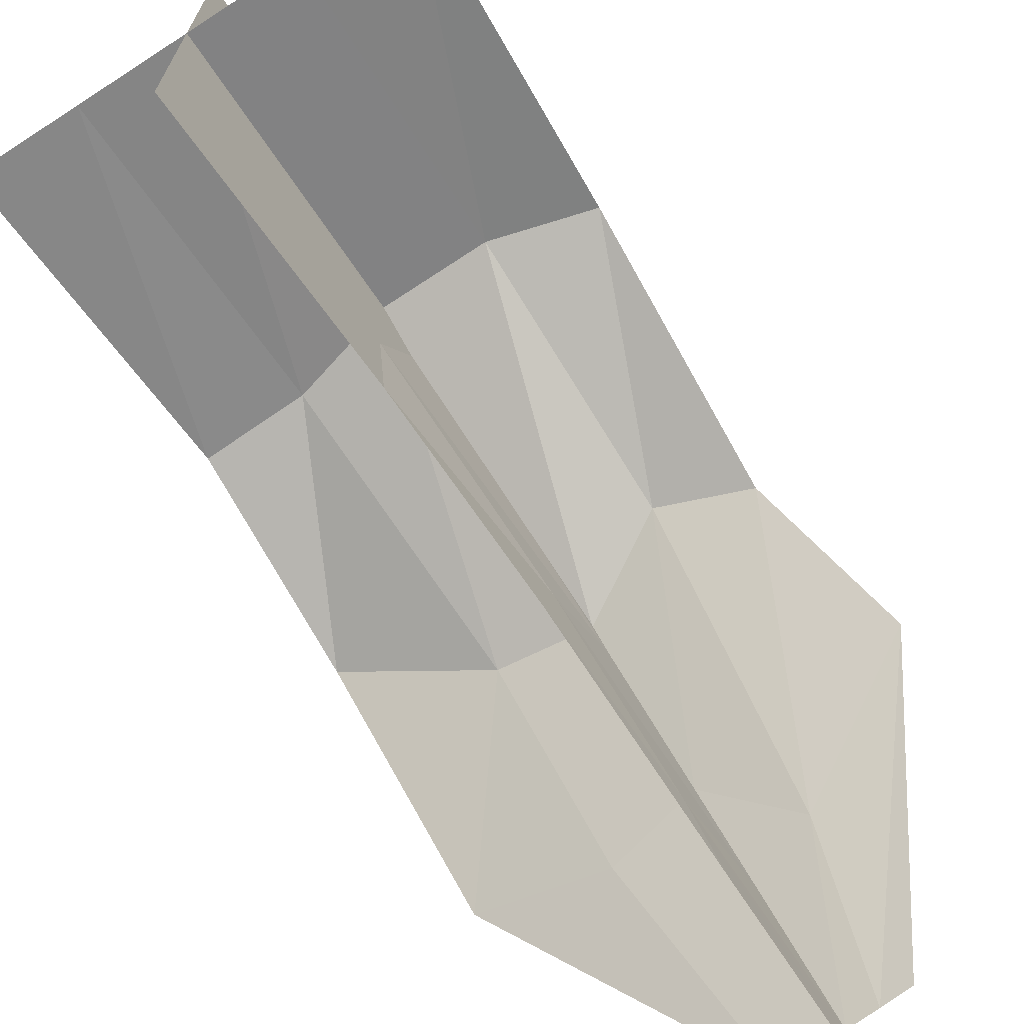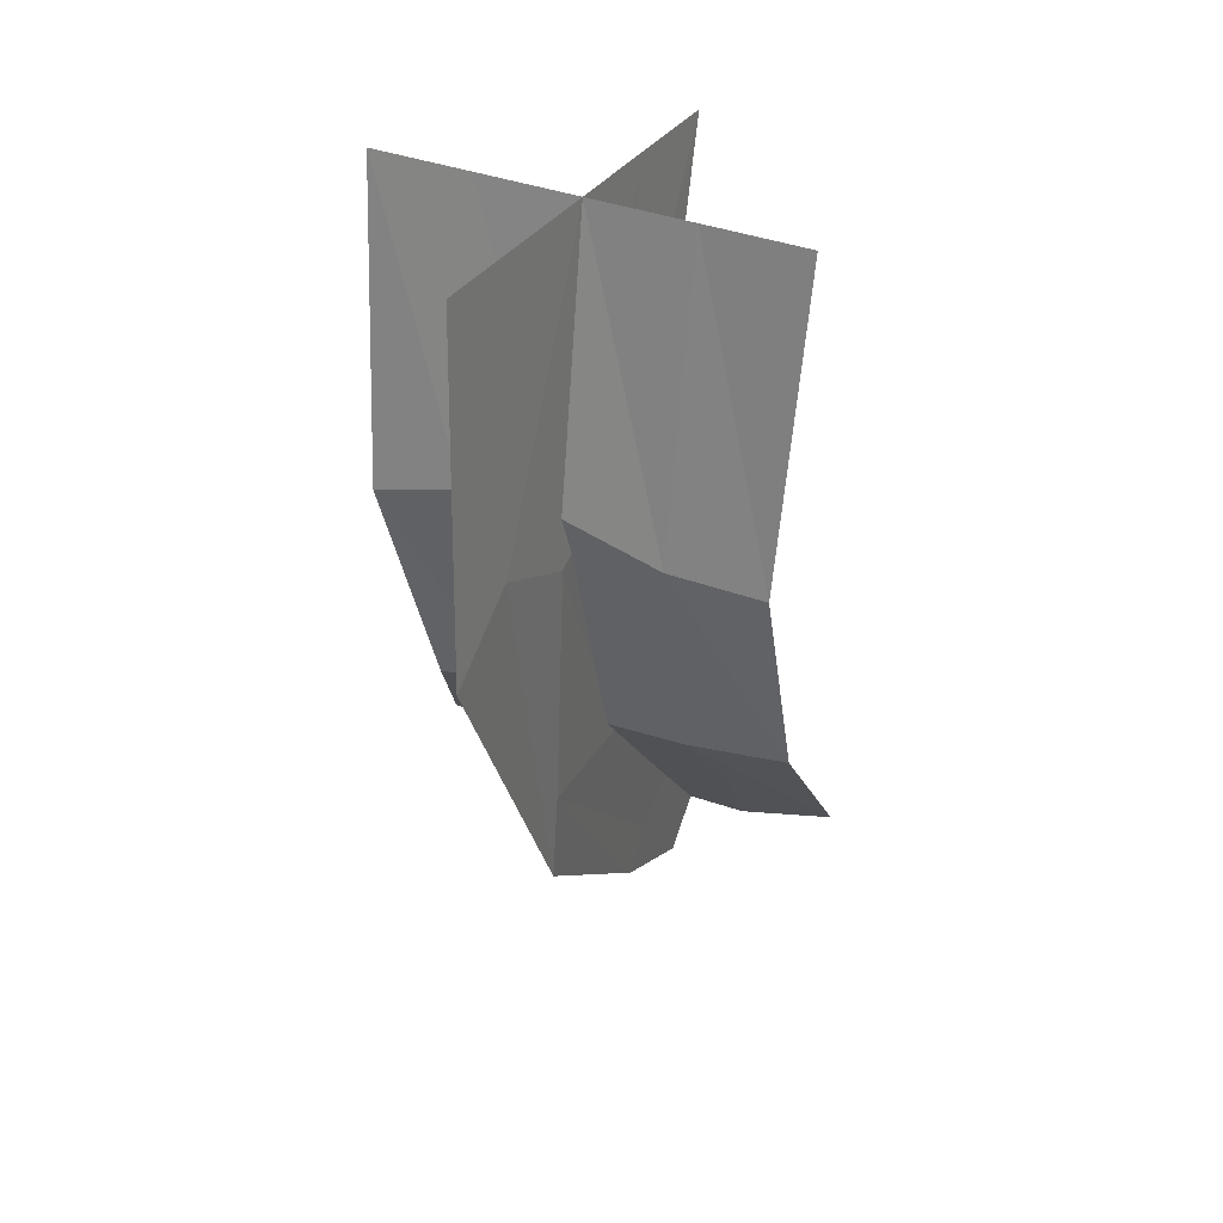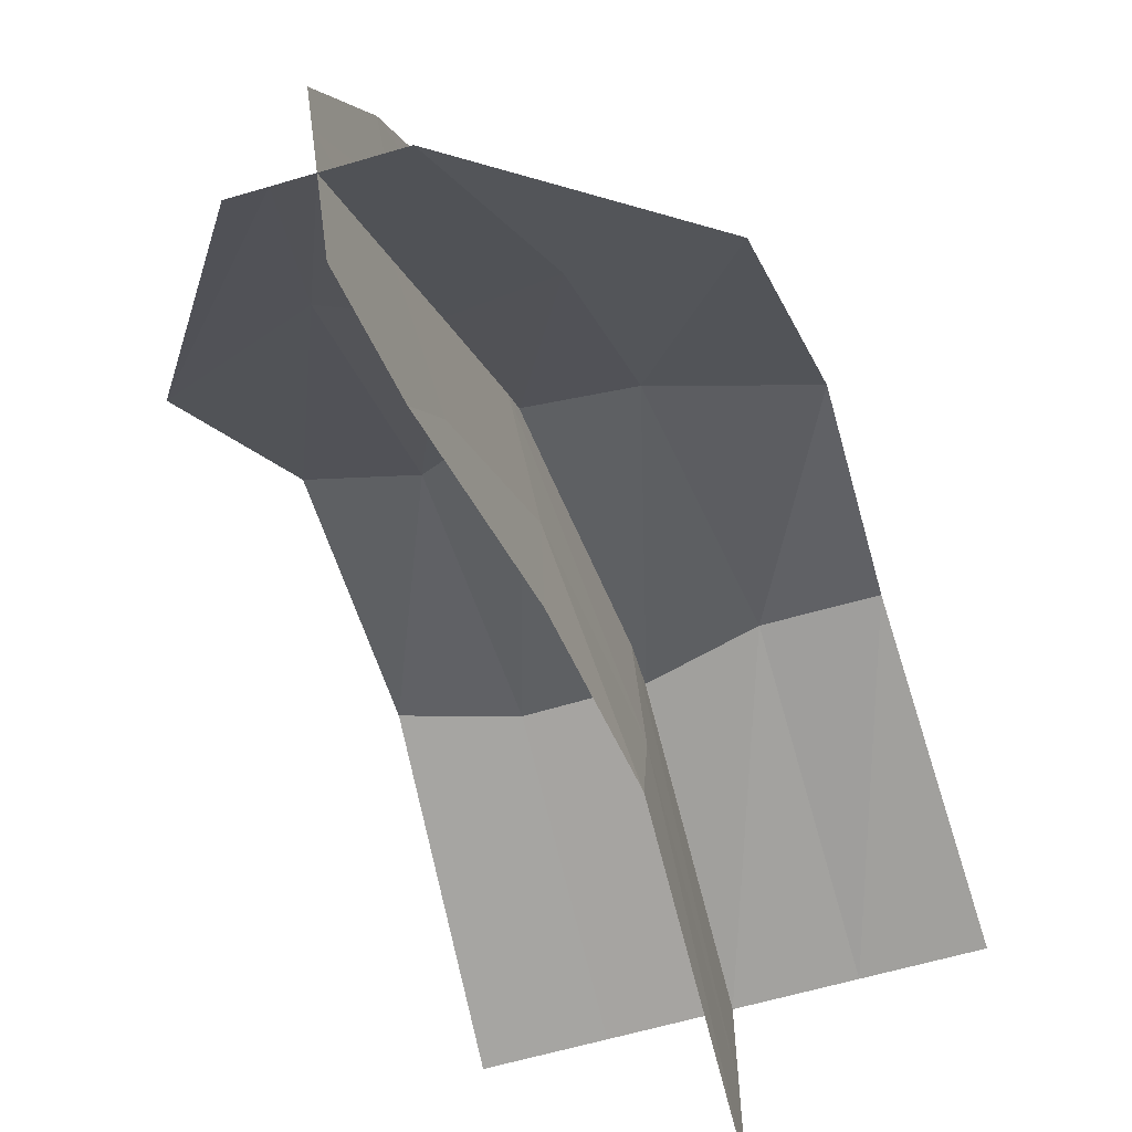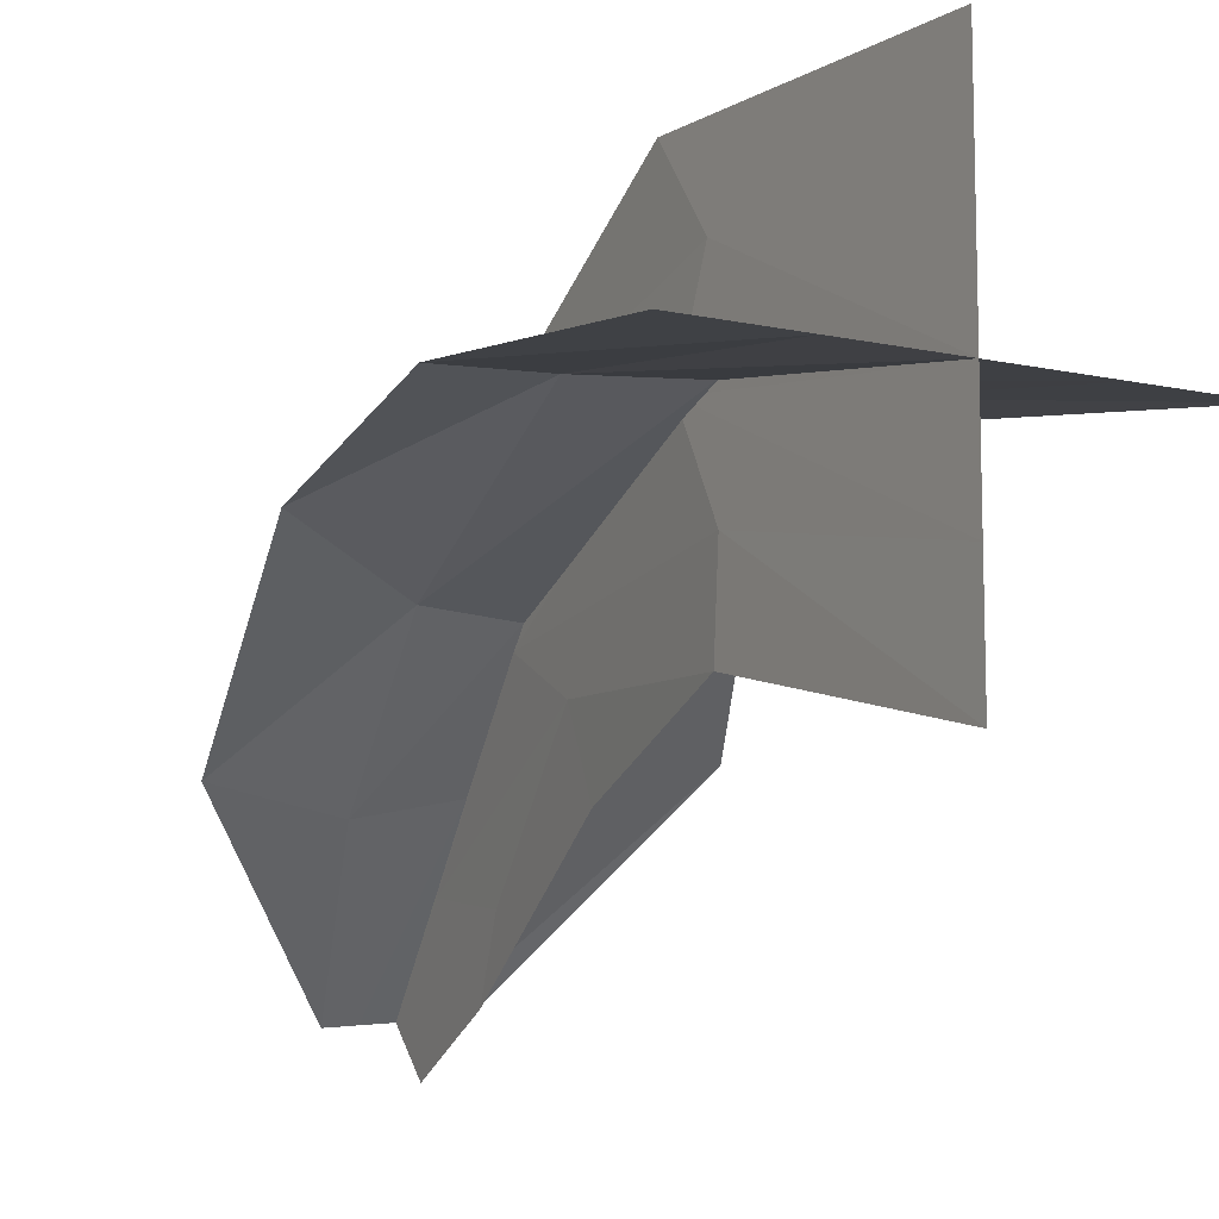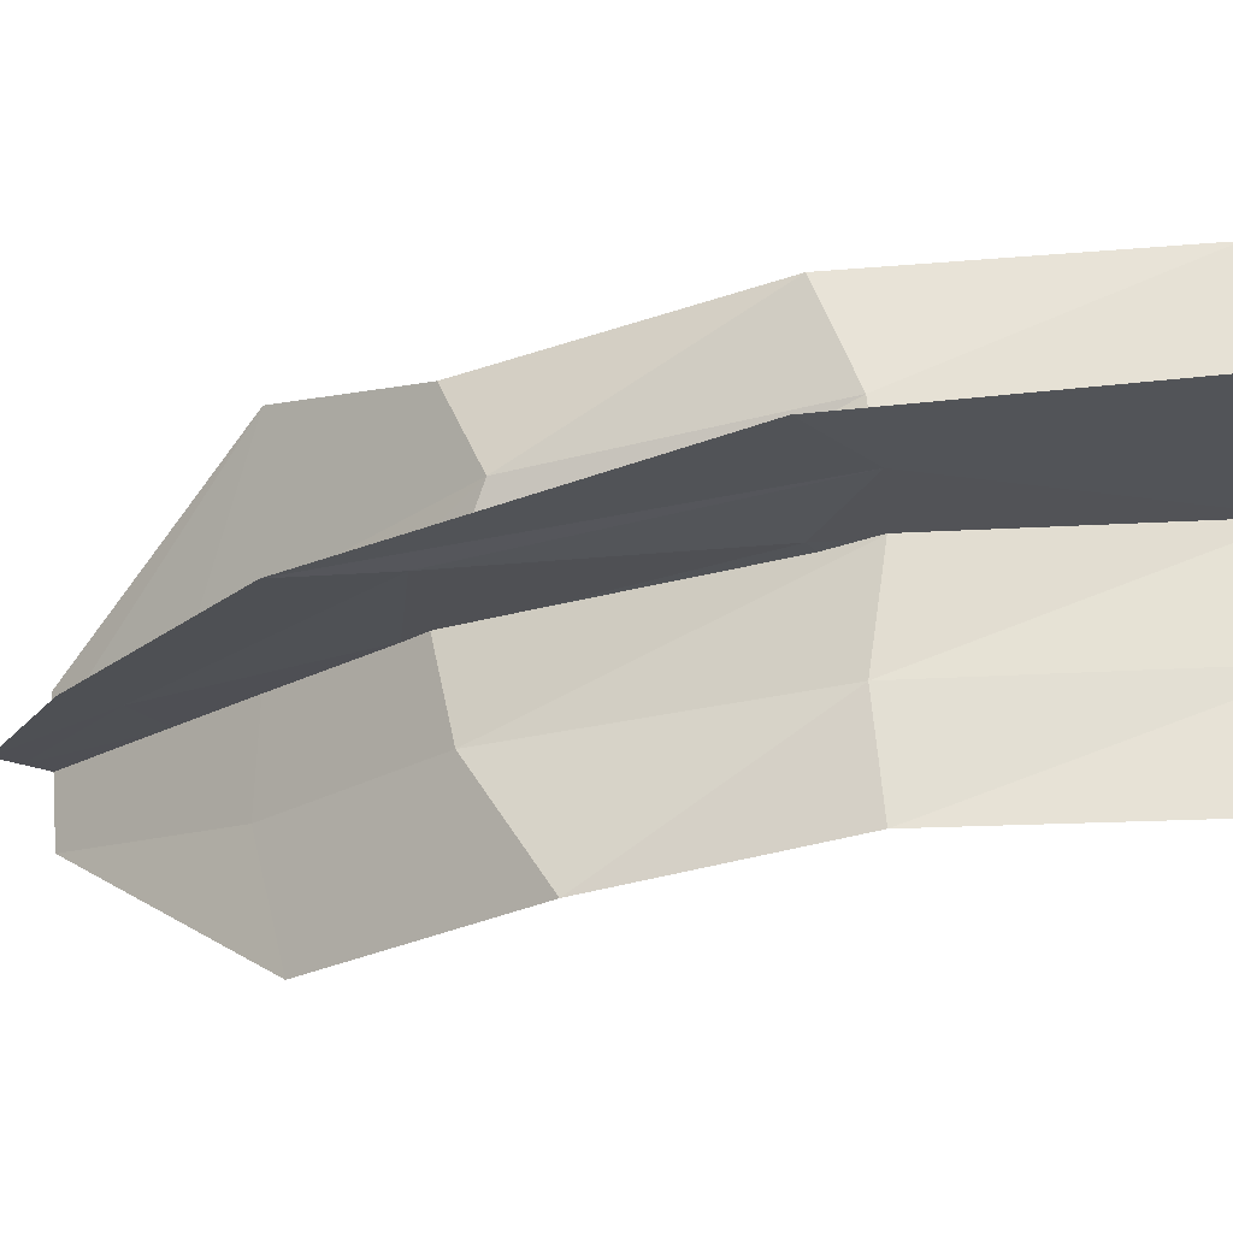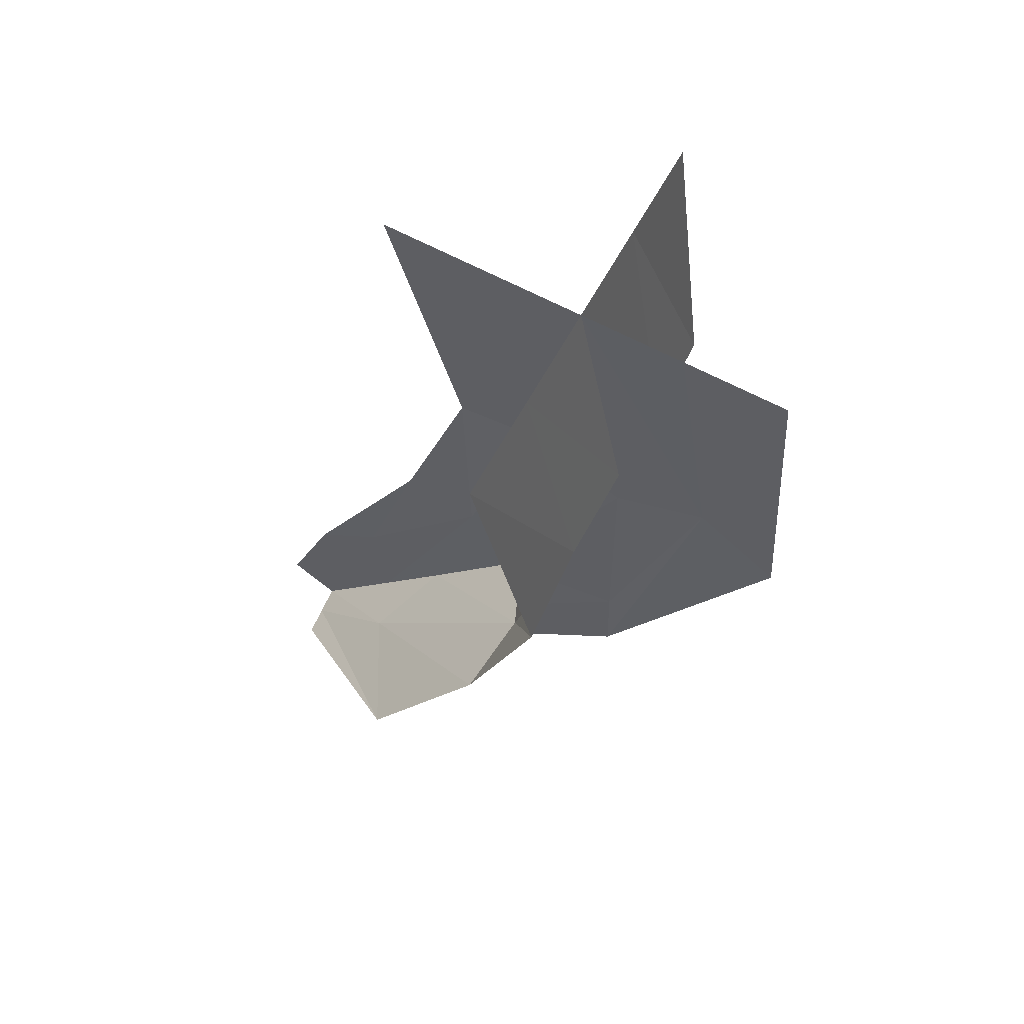
<metadata>
{"format":"obj","ext":"obj","renderer":"f3d","projection":"perspective","resolution":1024,"background":"white","views":[{"elev":-69.1,"azim":-147.1,"up":"+Z"},{"elev":34.1,"azim":28.6,"up":"+Y"},{"elev":-64.0,"azim":16.1,"up":"+Z"},{"elev":-10.8,"azim":151.4,"up":"+Z"},{"elev":65.5,"azim":83.5,"up":"+Z"},{"elev":63.4,"azim":-61.4,"up":"+Y"}]}
</metadata>
<code>
o prop_v2_6_Plane.008
v -0.5269 2.064 -0.4548
v -0.5576 1.421 -0.7984
v -0.5269 2.064 -0.7546
v -0.5621 1.477 -0.8666
v -0.377 2.064 -0.6047
v -0.5159 1.448 -0.8368
v -0.6768 2.064 -0.6047
v -0.6039 1.451 -0.8283
v -0.5269 2.064 -0.6047
v -0.529 1.581 -0.5609
v -0.5599 1.449 -0.8325
v -0.5376 1.718 -0.7457
v -0.5269 2.064 -0.6047
v -0.3805 1.7 -0.61
v -0.5599 1.449 -0.8325
v -0.6553 1.67 -0.6252
v -0.5343 1.639 -0.6571
v -0.5326 1.654 -0.6448
v -0.5269 2.064 -0.5297
v -0.5466 1.469 -0.7061
v -0.561 1.463 -0.8496
v -0.5246 1.857 -0.7007
v -0.4519 2.064 -0.6047
v -0.3951 1.568 -0.7239
v -0.5819 1.45 -0.8304
v -0.6616 1.847 -0.5668
v -0.5475 1.499 -0.7278
v -0.4815 1.557 -0.7368
v -0.5269 2.064 -0.6796
v -0.5206 1.814 -0.4383
v -0.5588 1.435 -0.8155
v -0.555 1.563 -0.8324
v -0.6018 2.064 -0.6047
v -0.383 1.845 -0.5732
v -0.5379 1.448 -0.8347
v -0.6907 1.581 -0.6973
v -0.5235 1.864 -0.6373
v -0.5949 1.866 -0.568
v -0.5966 1.688 -0.6155
v -0.5439 1.568 -0.7232
v -0.5962 1.533 -0.7538
v -0.5341 1.699 -0.6901
v -0.5508 1.519 -0.7705
v -0.5486 1.594 -0.7836
v -0.4525 1.846 -0.5699
v -0.4704 1.66 -0.6422
v -0.5224 1.865 -0.5682
v -0.5217 1.859 -0.4992
v -0.5265 1.648 -0.5637
v -0.5223 1.828 -0.5676
f 2 27 20
f 6 28 24
f 2 31 27
f 6 35 28
f 18 39 38
f 18 40 39
f 15 25 41
f 17 42 37
f 17 43 42
f 11 21 44
f 14 45 34
f 14 46 45
f 18 38 47
f 10 48 30
f 10 49 48
f 17 37 50
f 50 29 9
f 50 37 29
f 37 3 29
f 48 50 9
f 48 49 50
f 49 17 50
f 30 19 1
f 30 48 19
f 48 9 19
f 47 33 13
f 47 38 33
f 38 7 33
f 45 47 13
f 45 46 47
f 46 18 47
f 34 23 5
f 34 45 23
f 45 13 23
f 44 32 12
f 44 21 32
f 21 4 32
f 42 44 12
f 42 43 44
f 43 11 44
f 37 22 3
f 37 42 22
f 42 12 22
f 41 36 16
f 41 25 36
f 25 8 36
f 39 41 16
f 39 40 41
f 40 15 41
f 38 26 7
f 38 39 26
f 39 16 26
f 28 40 18
f 28 35 40
f 35 15 40
f 27 43 17
f 27 31 43
f 31 11 43
f 24 46 14
f 24 28 46
f 28 18 46
f 20 49 10
f 20 27 49
f 27 17 49

</code>
